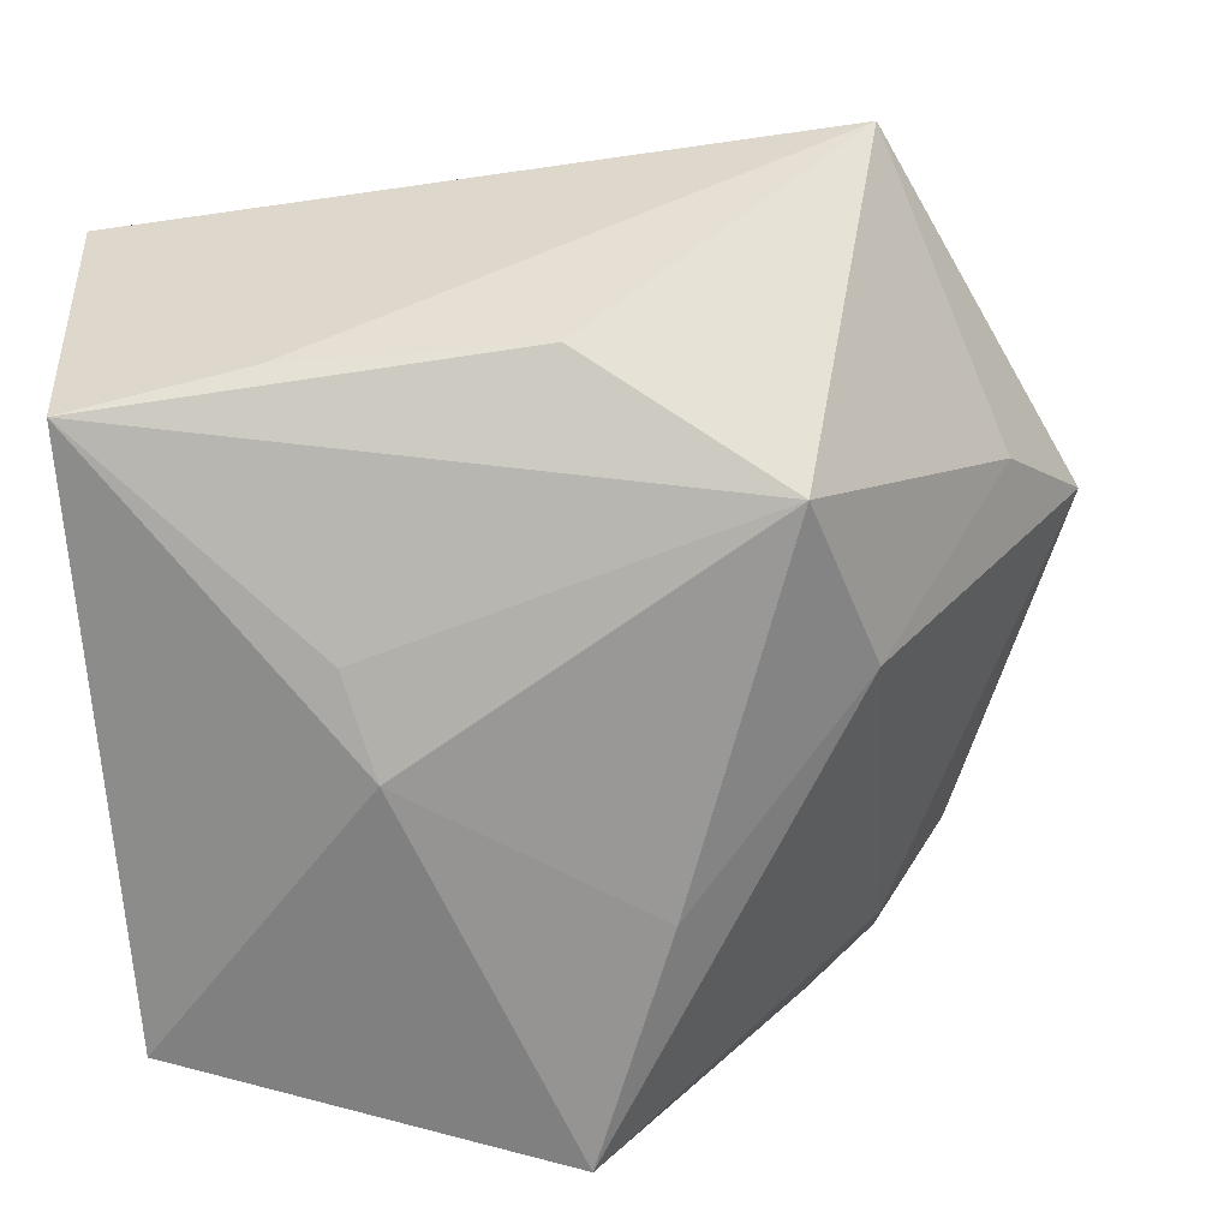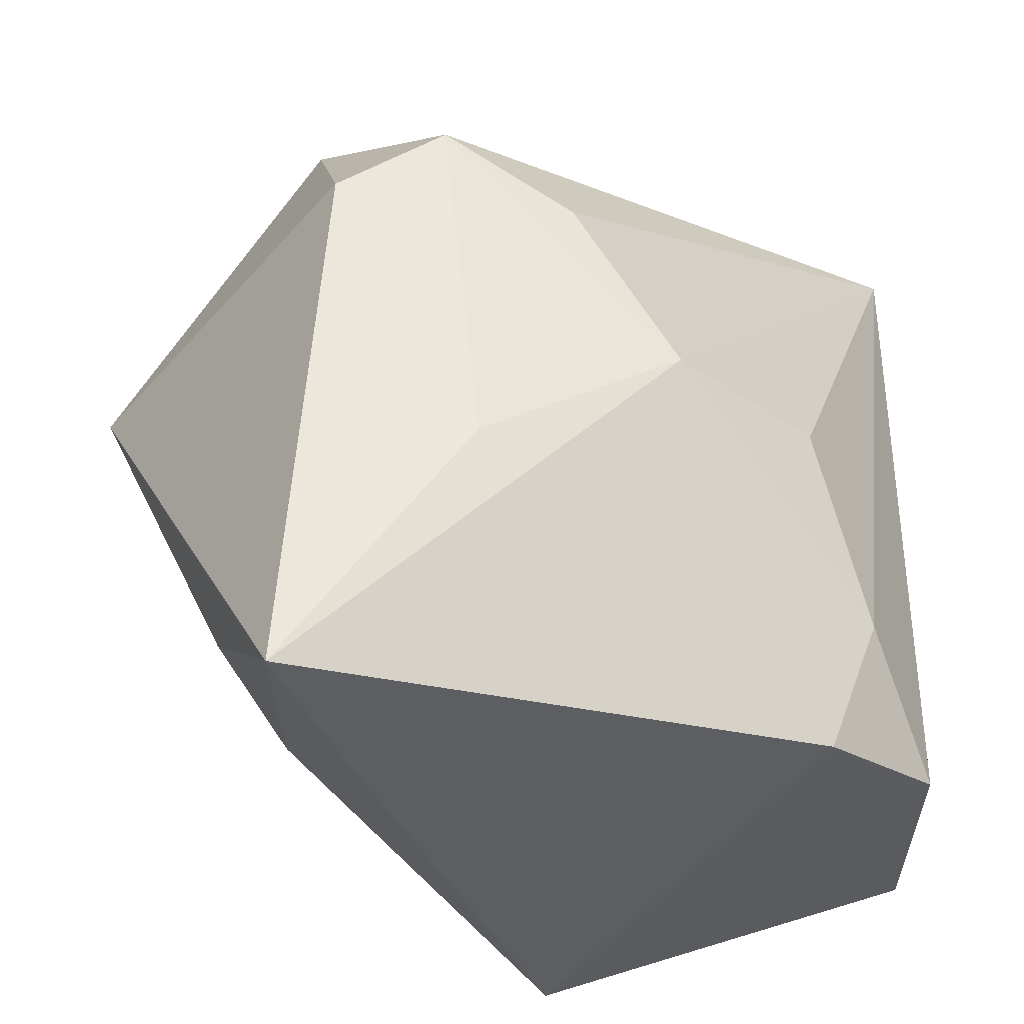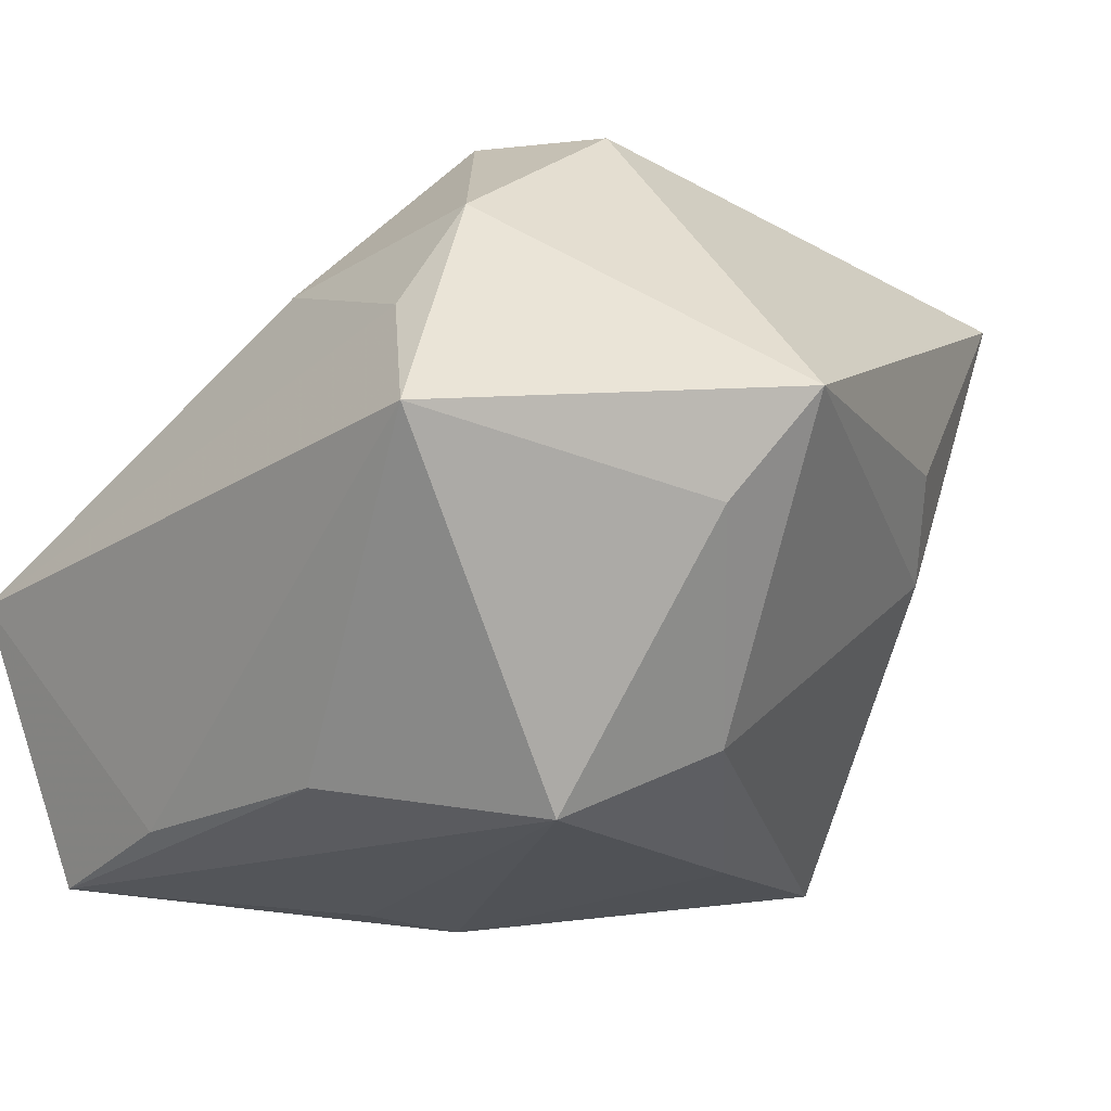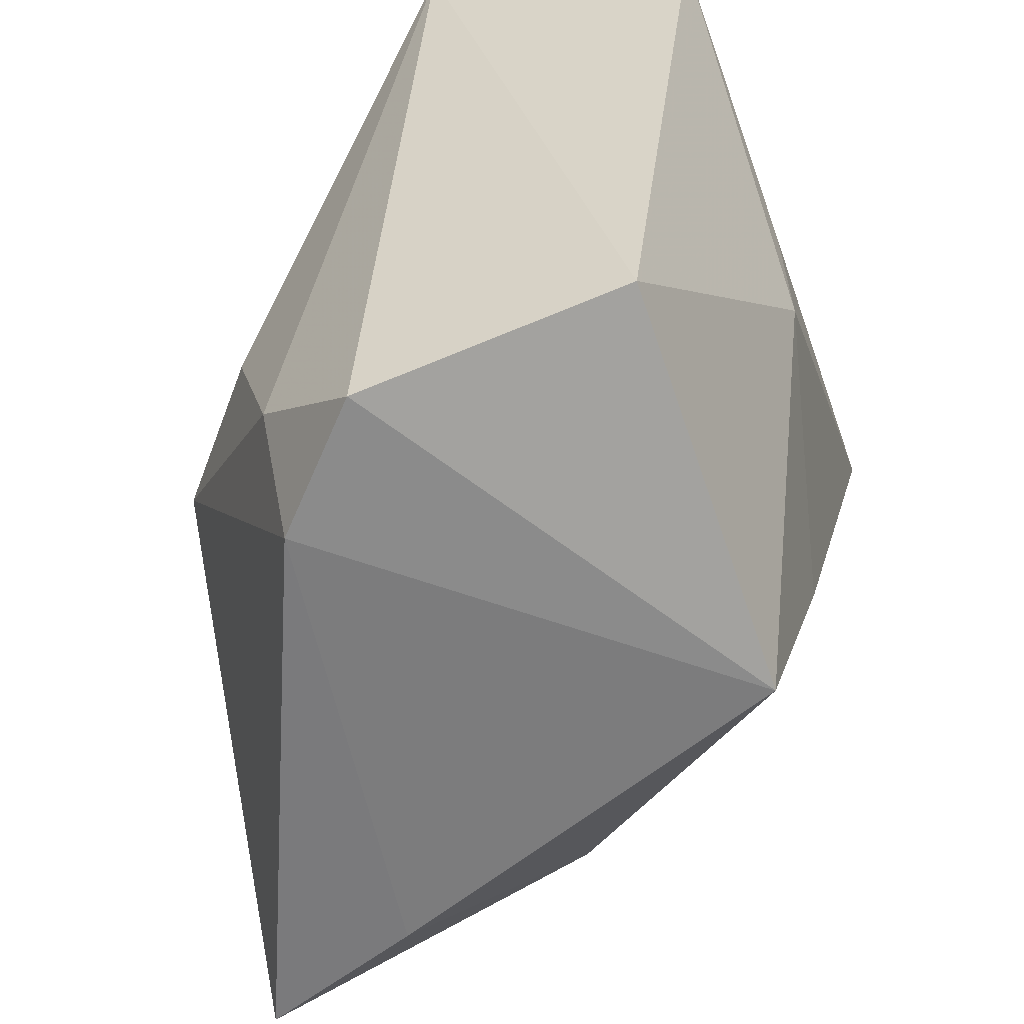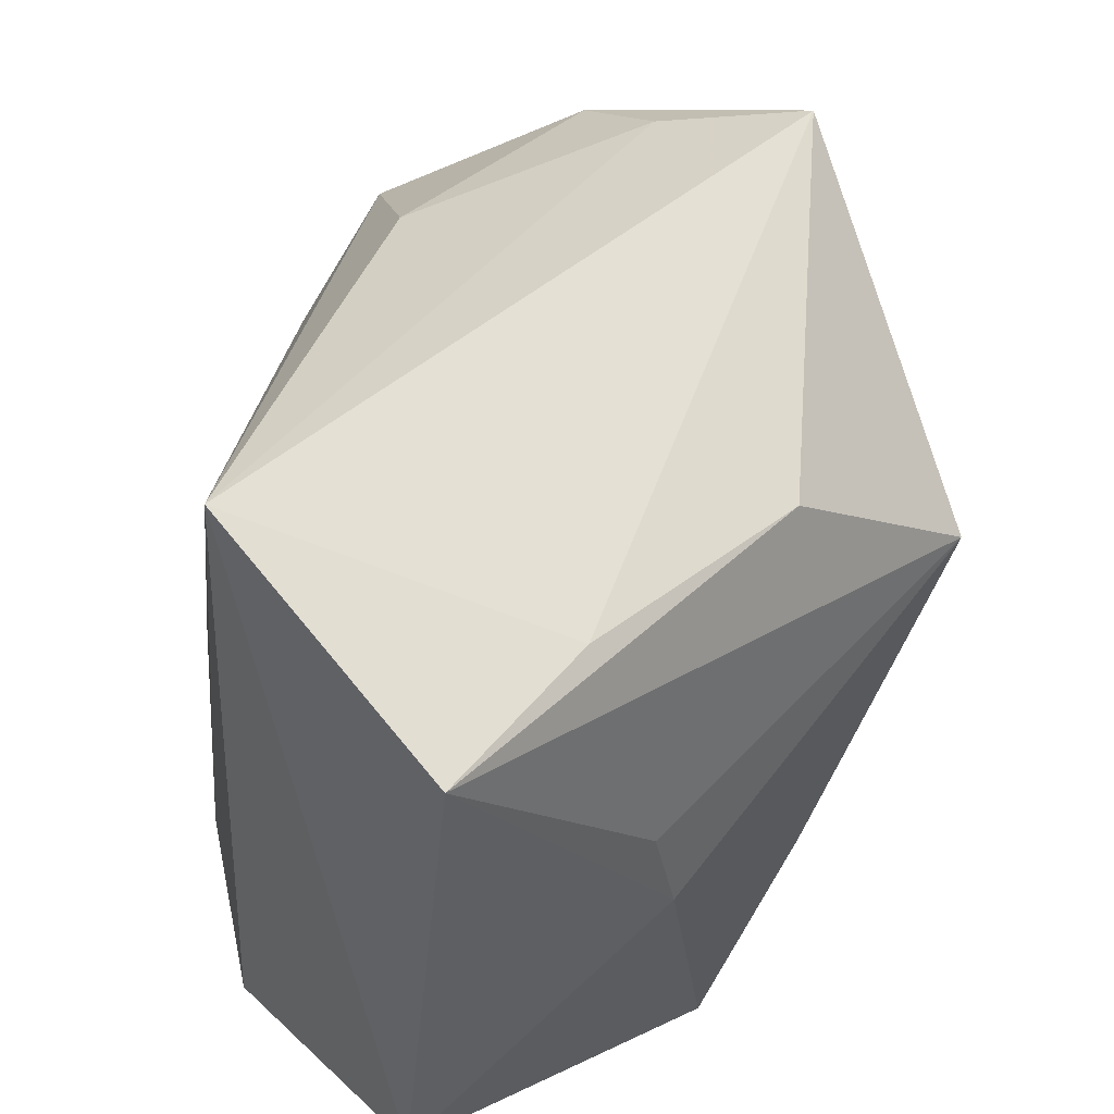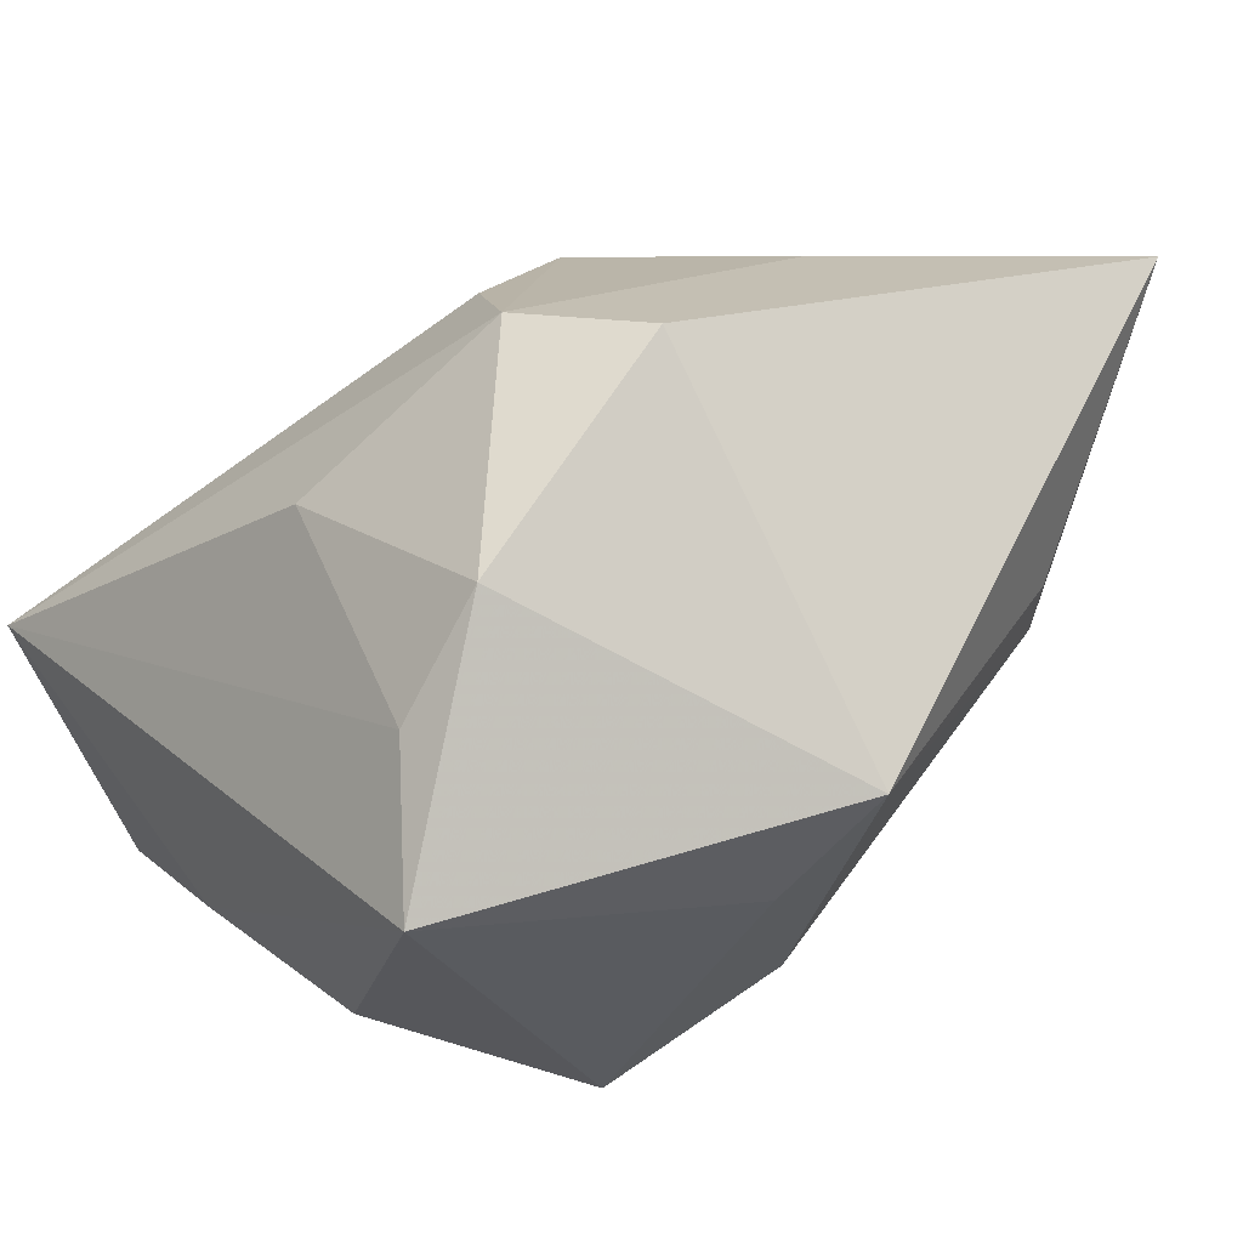
<metadata>
{"format":"obj","ext":"obj","renderer":"f3d","projection":"perspective","resolution":1024,"background":"white","views":[{"elev":-77.3,"azim":-175.1,"up":"+Z"},{"elev":-38.2,"azim":-4.5,"up":"+Y"},{"elev":-22.7,"azim":-133.6,"up":"+Z"},{"elev":-52.5,"azim":106.4,"up":"+Y"},{"elev":45.2,"azim":135.4,"up":"+Y"},{"elev":22.3,"azim":-129.2,"up":"+Z"}]}
</metadata>
<code>
v -0.02645 0.03783 -0.003809
v -0.02276 -7.614e-05 -0.02111
v 0.01558 0.004812 -0.02825
v -0.008397 -0.01377 0.03001
v -0.0117 0.01777 0.03217
v 0.02642 -0.01974 0.01372
v -0.01807 0.01407 -0.02893
v -0.001986 0.02595 -0.02522
v -0.03469 0.01179 -0.006732
v -0.01689 -0.03728 0.01483
v -0.02909 -0.02039 0.007364
v -0.006522 -0.01735 -0.02458
v 0.03415 -0.02611 -0.01912
v 0.03415 0.0345 -0.001787
v 0.03415 0.02385 -0.02573
v 0.001407 -0.03728 -0.02134
v -0.04108 0.007235 0.00258
v 0.0212 -0.003513 0.01892
v -0.001486 0.02897 0.0176
v -0.02277 0.02846 0.01794
v 0.02225 -0.03127 0.01251
v -0.02285 -0.02592 0.0003309
v -0.0003722 0.01142 0.02987
v 0.01354 -0.003847 -0.02857
v 0.008693 -0.003471 0.02812
v -0.02412 -0.03689 0.02933
v -0.02063 0.03368 0.007826
v -0.021 0.01091 0.03221
v 0.03229 -0.02918 0.004108
v 0.01898 0.0261 -0.02431
f 8 15 7
f 7 1 8
f 15 8 30
f 30 8 1
f 30 14 15
f 1 14 30
f 13 29 16
f 13 24 15
f 16 24 13
f 15 14 13
f 14 29 13
f 18 14 25
f 7 15 3
f 3 24 7
f 15 24 3
f 7 24 12
f 12 24 16
f 16 29 21
f 25 26 21
f 27 14 1
f 27 19 14
f 4 26 25
f 6 29 14
f 14 18 6
f 6 21 29
f 6 18 25
f 25 21 6
f 7 12 2
f 2 12 16
f 26 4 28
f 9 1 7
f 7 2 9
f 16 21 10
f 10 21 26
f 22 2 16
f 16 10 22
f 26 11 22
f 22 10 26
f 14 19 5
f 5 4 25
f 5 28 4
f 17 9 2
f 2 22 17
f 17 22 11
f 17 11 26
f 26 28 17
f 1 9 17
f 28 5 20
f 20 27 1
f 19 27 20
f 20 5 19
f 1 17 20
f 20 17 28
f 25 14 23
f 23 5 25
f 14 5 23

</code>
